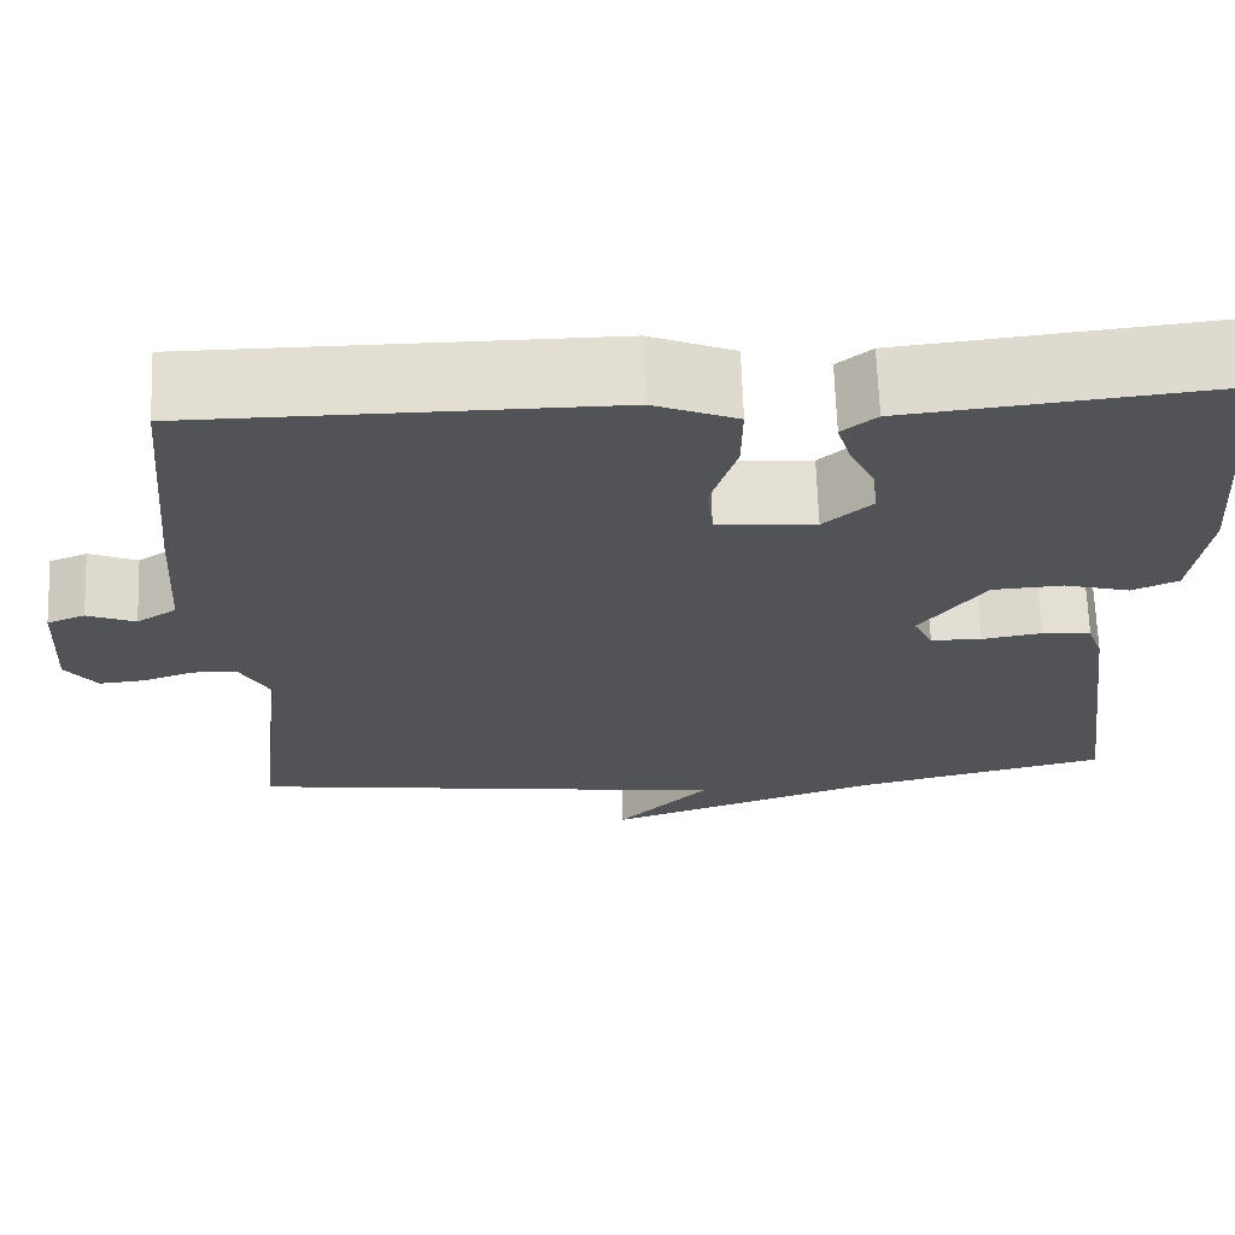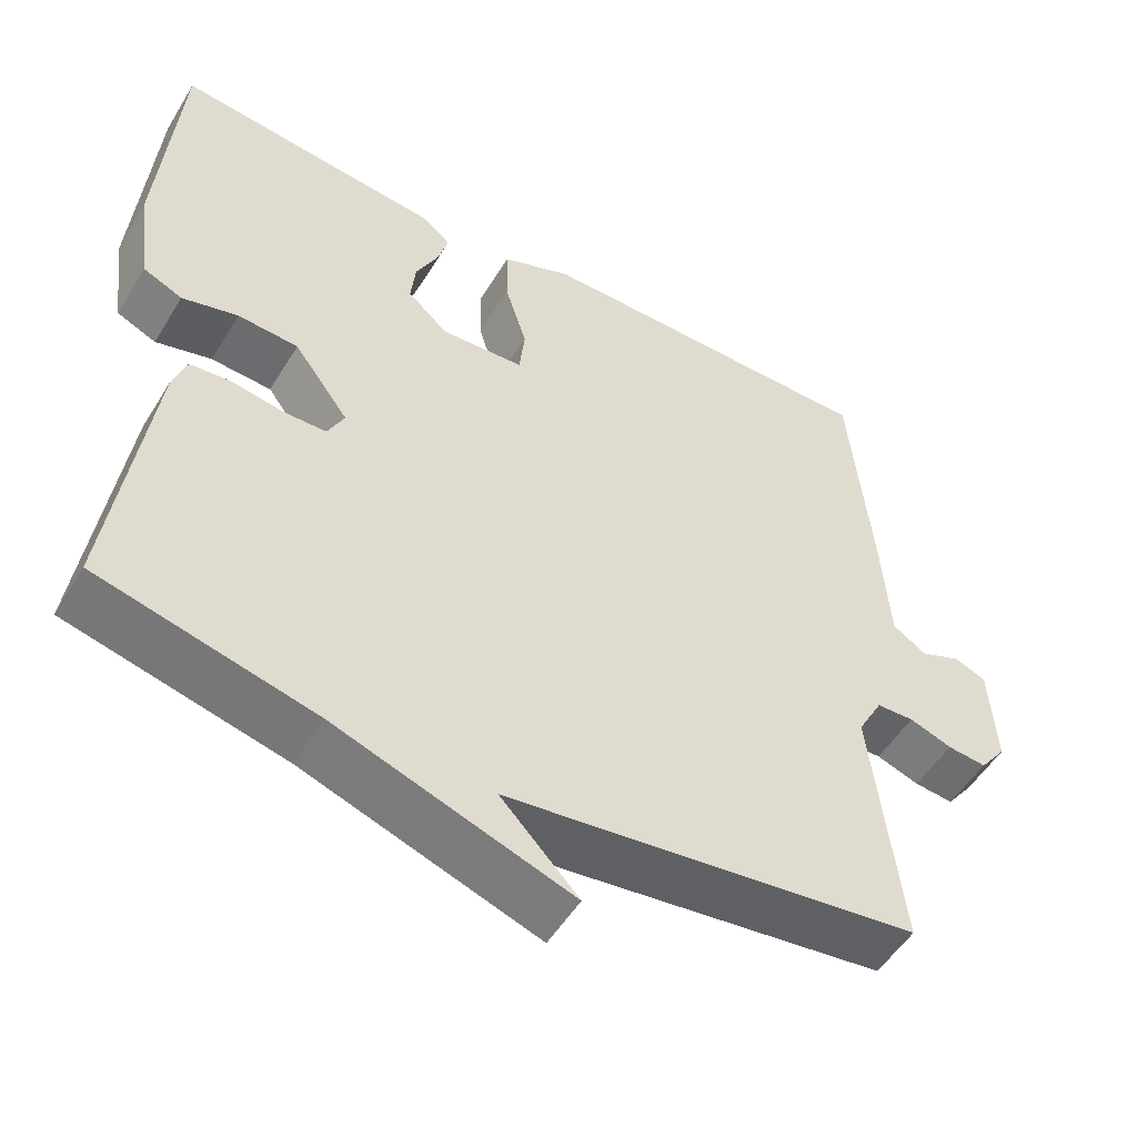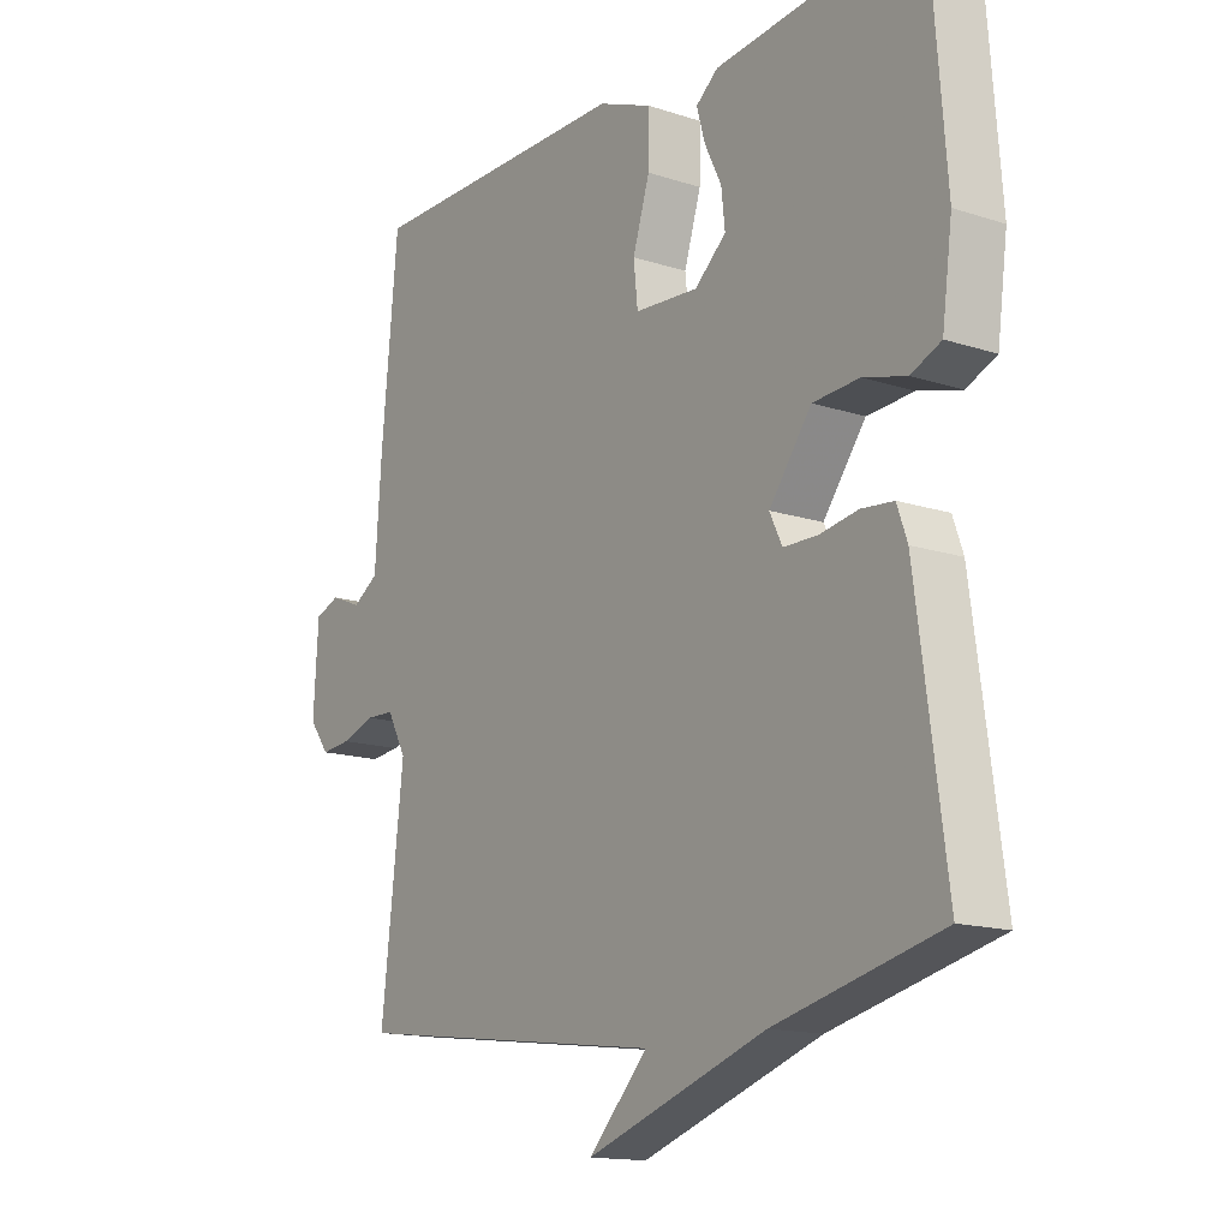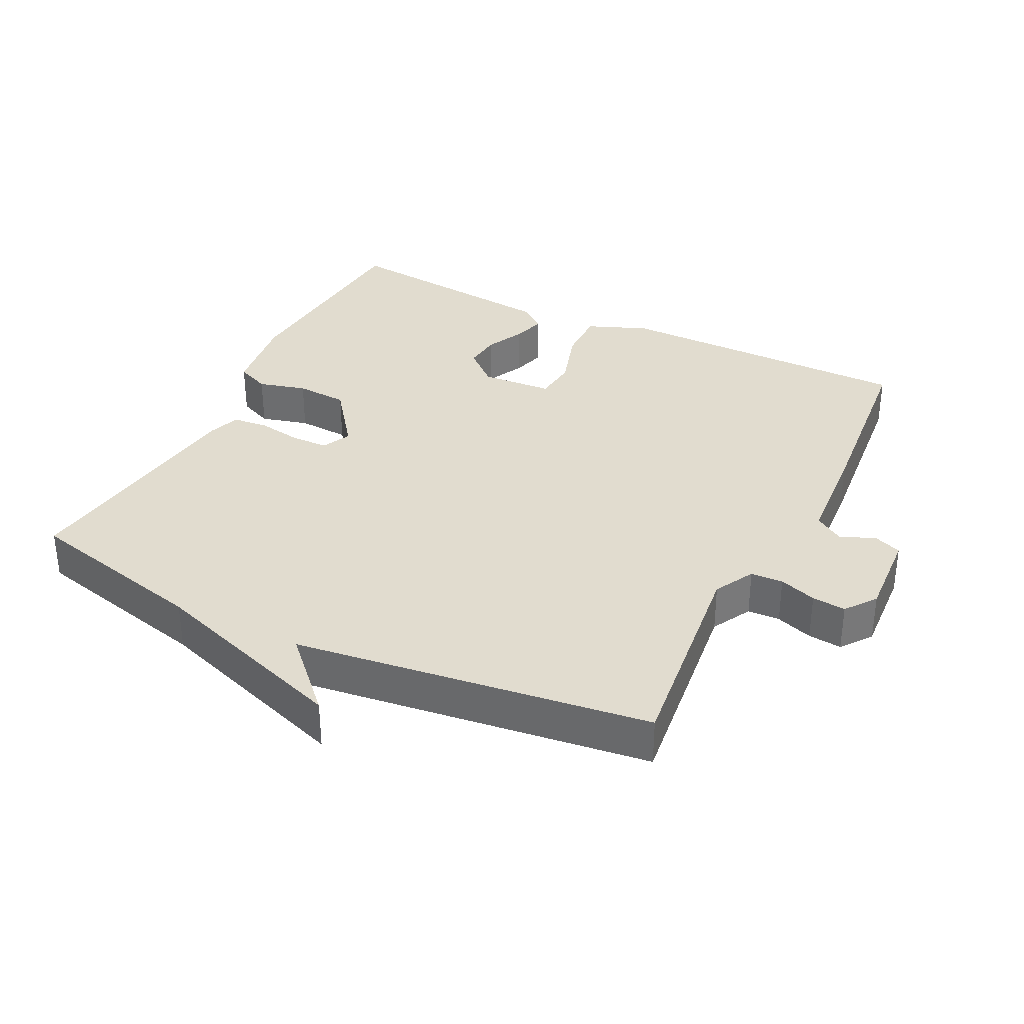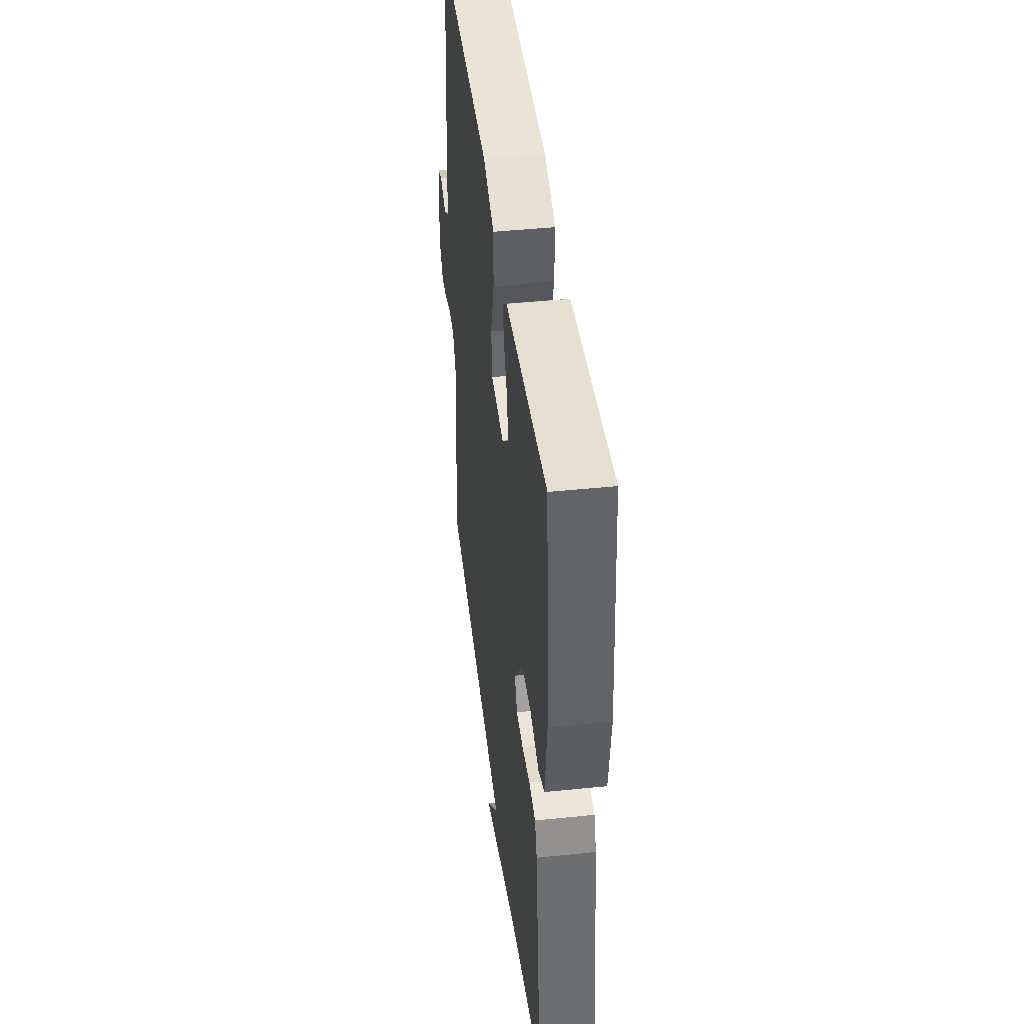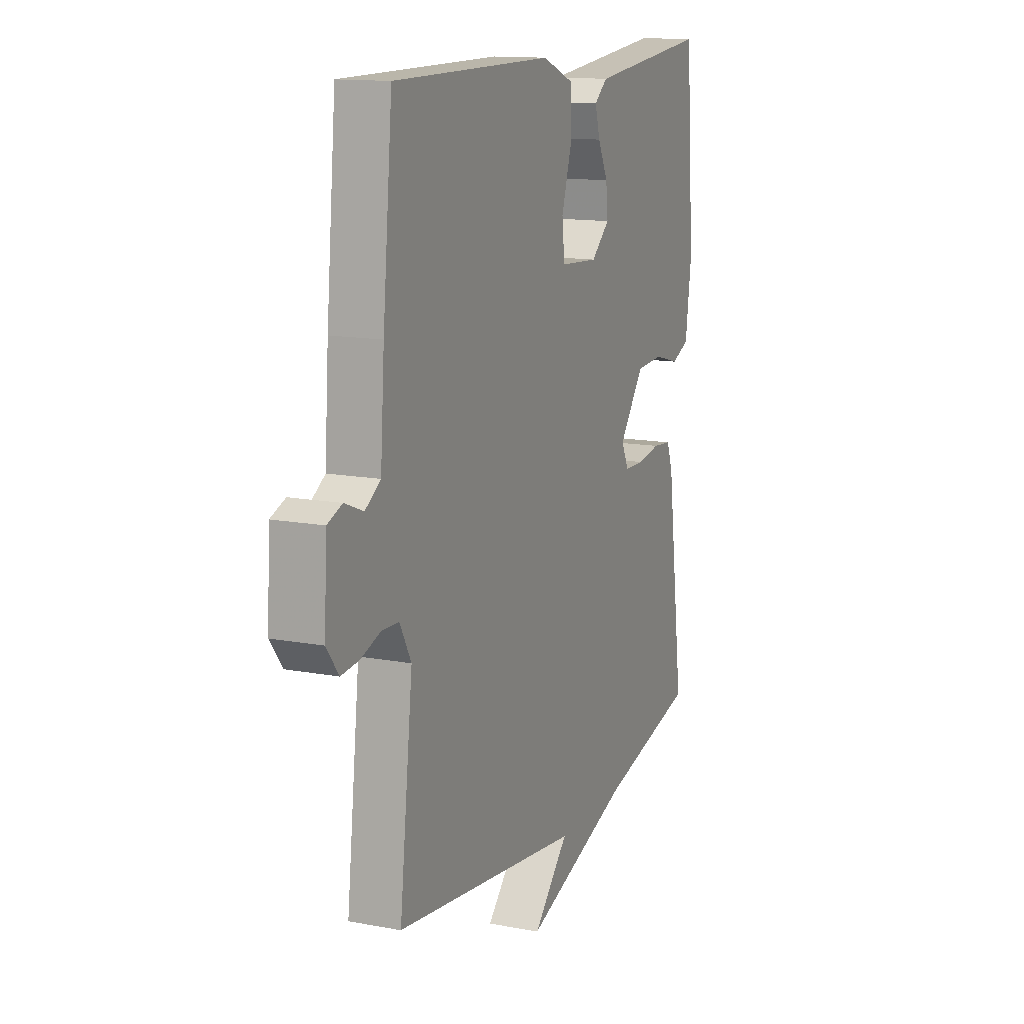
<metadata>
{"format":"obj","ext":"obj","renderer":"f3d","projection":"perspective","resolution":1024,"background":"white","views":[{"elev":67.6,"azim":-2.0,"up":"+Z"},{"elev":-52.1,"azim":149.3,"up":"+Z"},{"elev":-14.8,"azim":54.9,"up":"+Z"},{"elev":34.2,"azim":-153.7,"up":"+Y"},{"elev":43.9,"azim":83.1,"up":"+Z"},{"elev":13.6,"azim":-67.0,"up":"+Z"}]}
</metadata>
<code>
v -0.5 0.07 0.5
v -0.054 0.07 0.502
v 0.036 0.07 0.466
v 0.035 0.07 0.387
v 0.007 0.07 0.297
v 0.014 0.07 0.232
v 0.12 0.07 0.225
v 0.172 0.07 0.271
v 0.166 0.07 0.327
v 0.138 0.07 0.384
v 0.124 0.07 0.433
v 0.161 0.07 0.463
v 0.5 0.07 0.5
v 0.525 0.07 0.179
v 0.508 0.07 0.052
v 0.458 0.07 0.03
v 0.387 0.07 0.049
v 0.31 0.07 0.044
v 0.24 0.07 -0.05
v 0.261 0.07 -0.093
v 0.316 0.07 -0.094
v 0.381 0.07 -0.083
v 0.434 0.07 -0.088
v 0.451 0.07 -0.136
v 0.5 0.07 -0.5
v 0.226 0.07 -0.567
v -0.073 0.07 -0.67
v 0.026 0.07 -0.567
v -0.5 0.07 -0.5
v -0.463 0.07 -0.178
v -0.495 0.07 -0.119
v -0.543 0.07 -0.117
v -0.598 0.07 -0.136
v -0.648 0.07 -0.141
v -0.682 0.07 -0.096
v -0.674 0.07 0.037
v -0.633 0.07 0.053
v -0.581 0.07 0.032
v -0.538 0.07 0.06
v -0.527 0.07 0.217
v -0.5 0 0.5
v -0.054 0 0.502
v 0.036 0 0.466
v 0.035 0 0.387
v 0.007 0 0.297
v 0.014 0 0.232
v 0.12 0 0.225
v 0.172 0 0.271
v 0.166 0 0.327
v 0.138 0 0.384
v 0.124 0 0.433
v 0.161 0 0.463
v 0.5 0 0.5
v 0.525 0 0.179
v 0.508 0 0.052
v 0.458 0 0.03
v 0.387 0 0.049
v 0.31 0 0.044
v 0.24 0 -0.05
v 0.261 0 -0.093
v 0.316 0 -0.094
v 0.381 0 -0.083
v 0.434 0 -0.088
v 0.451 0 -0.136
v 0.5 0 -0.5
v 0.226 0 -0.567
v -0.073 0 -0.67
v 0.026 0 -0.567
v -0.5 0 -0.5
v -0.463 0 -0.178
v -0.495 0 -0.119
v -0.543 0 -0.117
v -0.598 0 -0.136
v -0.648 0 -0.141
v -0.682 0 -0.096
v -0.674 0 0.037
v -0.633 0 0.053
v -0.581 0 0.032
v -0.538 0 0.06
v -0.527 0 0.217
f 3 4 5
f 2 3 5
f 1 2 5
f 40 1 5
f 39 40 5
f 38 39 5 6
f 36 37 38
f 35 36 38
f 34 35 38
f 33 34 38
f 32 33 38
f 38 6 7
f 32 38 7
f 31 32 7
f 30 31 7
f 28 29 30 7
f 26 27 28
f 25 26 28
f 24 25 28
f 23 24 28
f 22 23 28
f 21 22 28
f 20 21 28
f 19 20 28
f 19 28 7 8
f 18 19 8 9
f 12 13 14
f 11 12 14
f 10 11 14
f 9 10 14
f 18 9 14
f 17 18 14
f 14 15 16 17
f 45 44 43
f 45 43 42
f 45 42 41
f 45 41 80
f 45 80 79
f 46 45 79 78
f 78 77 76
f 78 76 75
f 78 75 74
f 78 74 73
f 78 73 72
f 47 46 78
f 47 78 72
f 47 72 71
f 47 71 70
f 47 70 69 68
f 68 67 66
f 68 66 65
f 68 65 64
f 68 64 63
f 68 63 62
f 68 62 61
f 68 61 60
f 68 60 59
f 48 47 68 59
f 49 48 59 58
f 54 53 52
f 54 52 51
f 54 51 50
f 54 50 49
f 54 49 58
f 54 58 57
f 57 56 55 54
f 1 41 42 2
f 2 42 43 3
f 3 43 44 4
f 4 44 45 5
f 5 45 46 6
f 6 46 47 7
f 7 47 48 8
f 8 48 49 9
f 9 49 50 10
f 10 50 51 11
f 11 51 52 12
f 12 52 53 13
f 13 53 54 14
f 14 54 55 15
f 15 55 56 16
f 16 56 57 17
f 17 57 58 18
f 18 58 59 19
f 19 59 60 20
f 20 60 61 21
f 21 61 62 22
f 22 62 63 23
f 23 63 64 24
f 24 64 65 25
f 25 65 66 26
f 26 66 67 27
f 27 67 68 28
f 28 68 69 29
f 29 69 70 30
f 30 70 71 31
f 31 71 72 32
f 32 72 73 33
f 33 73 74 34
f 34 74 75 35
f 35 75 76 36
f 36 76 77 37
f 37 77 78 38
f 38 78 79 39
f 39 79 80 40
f 40 80 41 1

</code>
